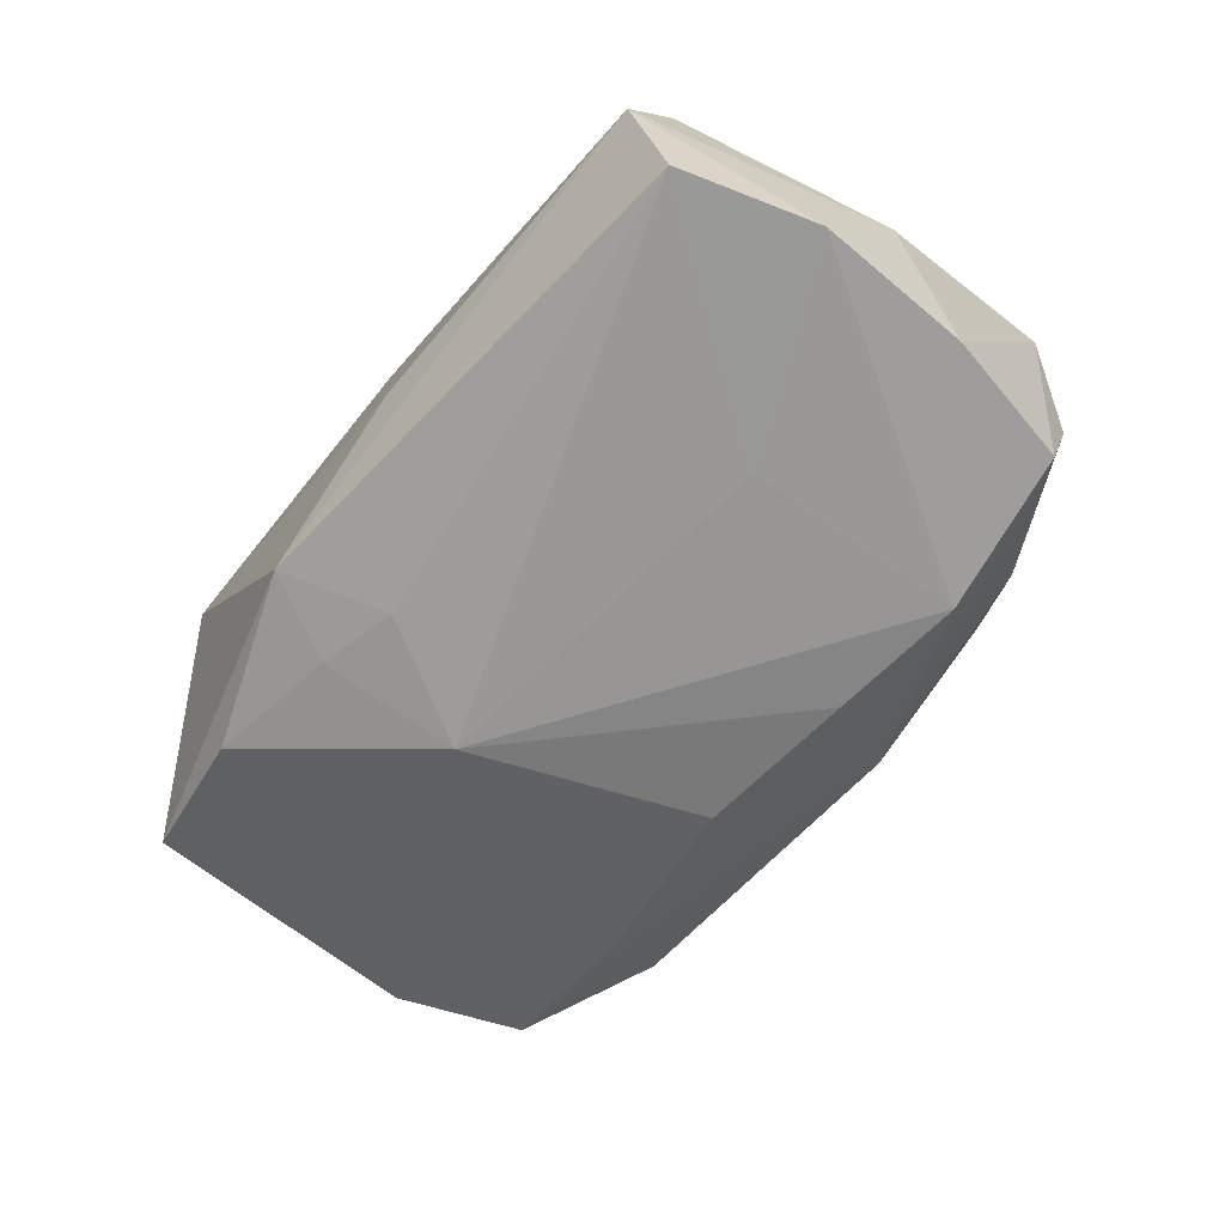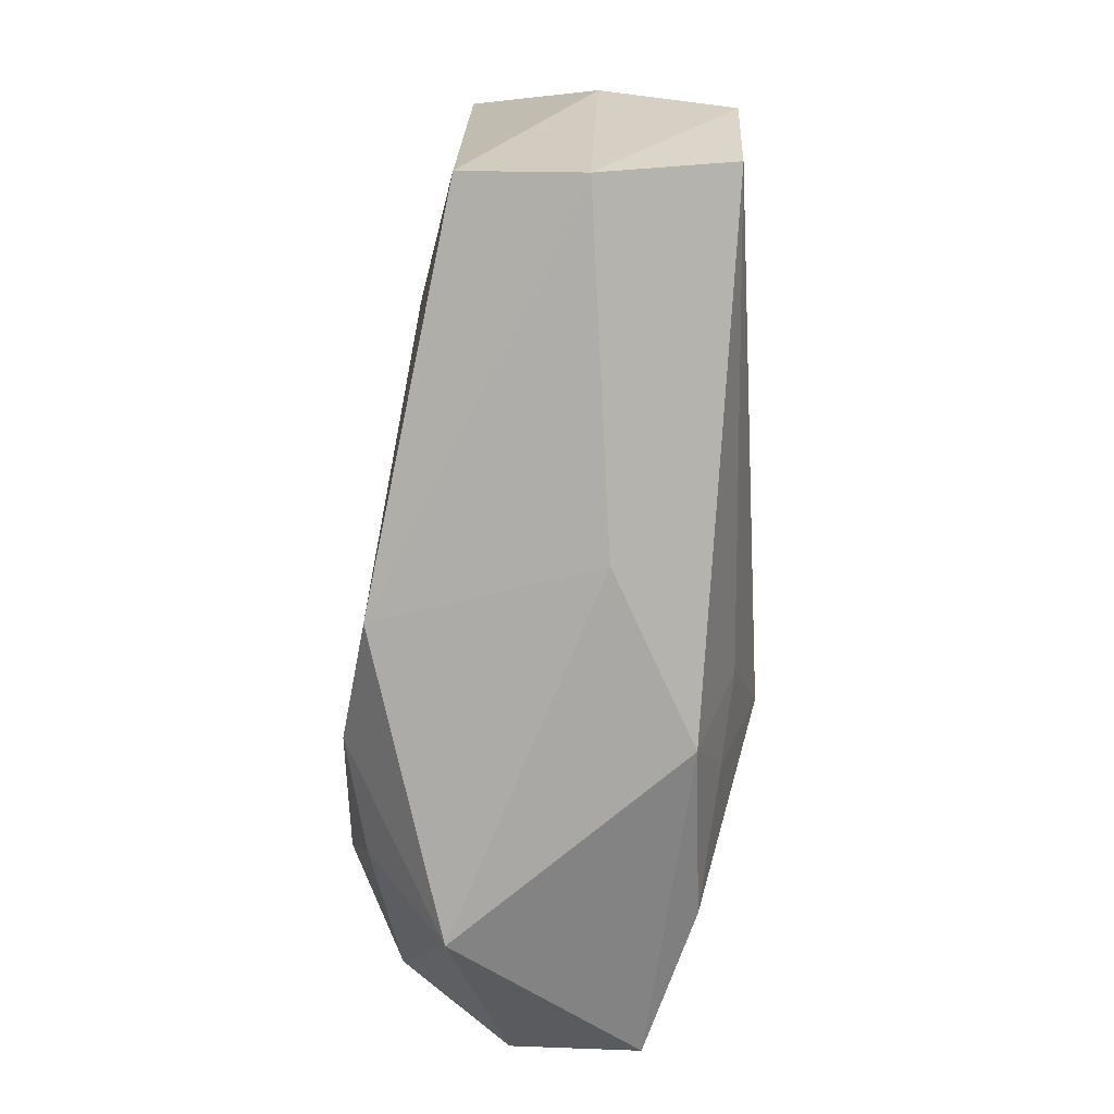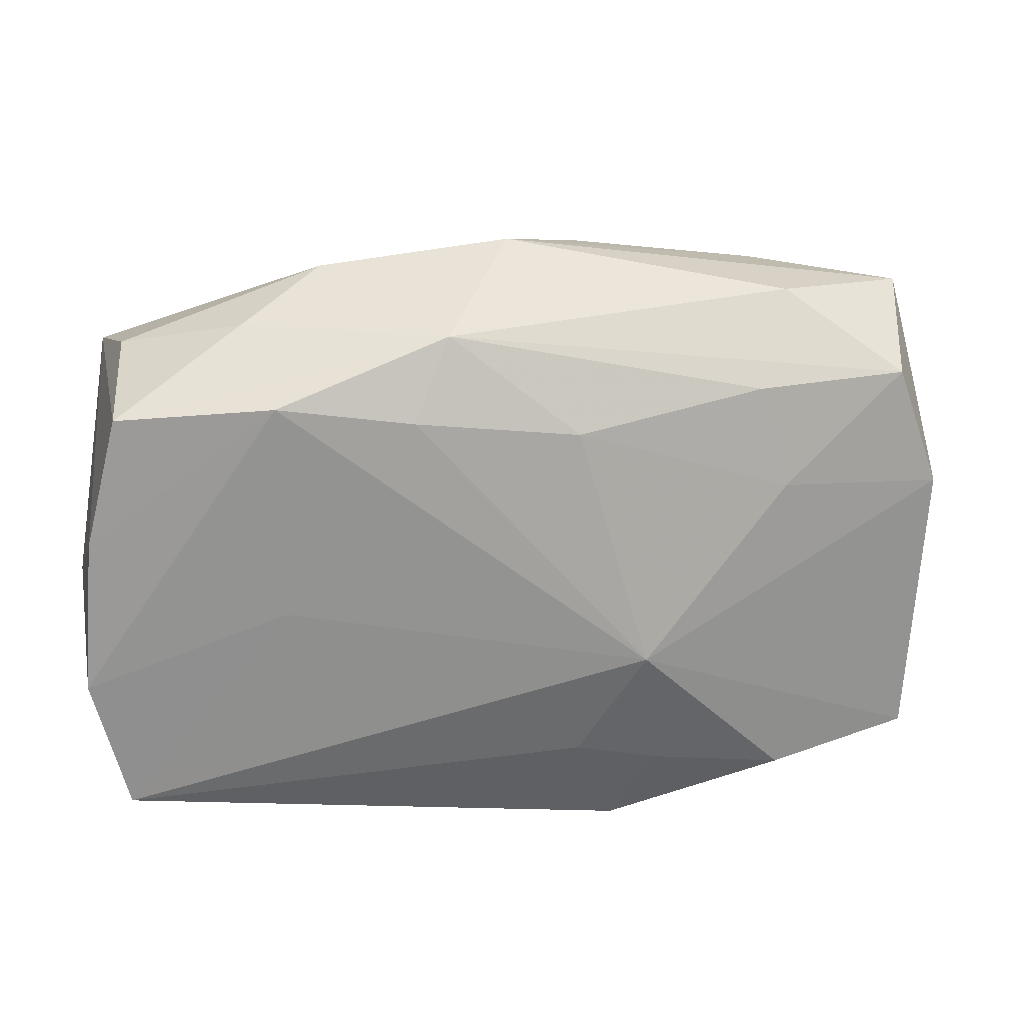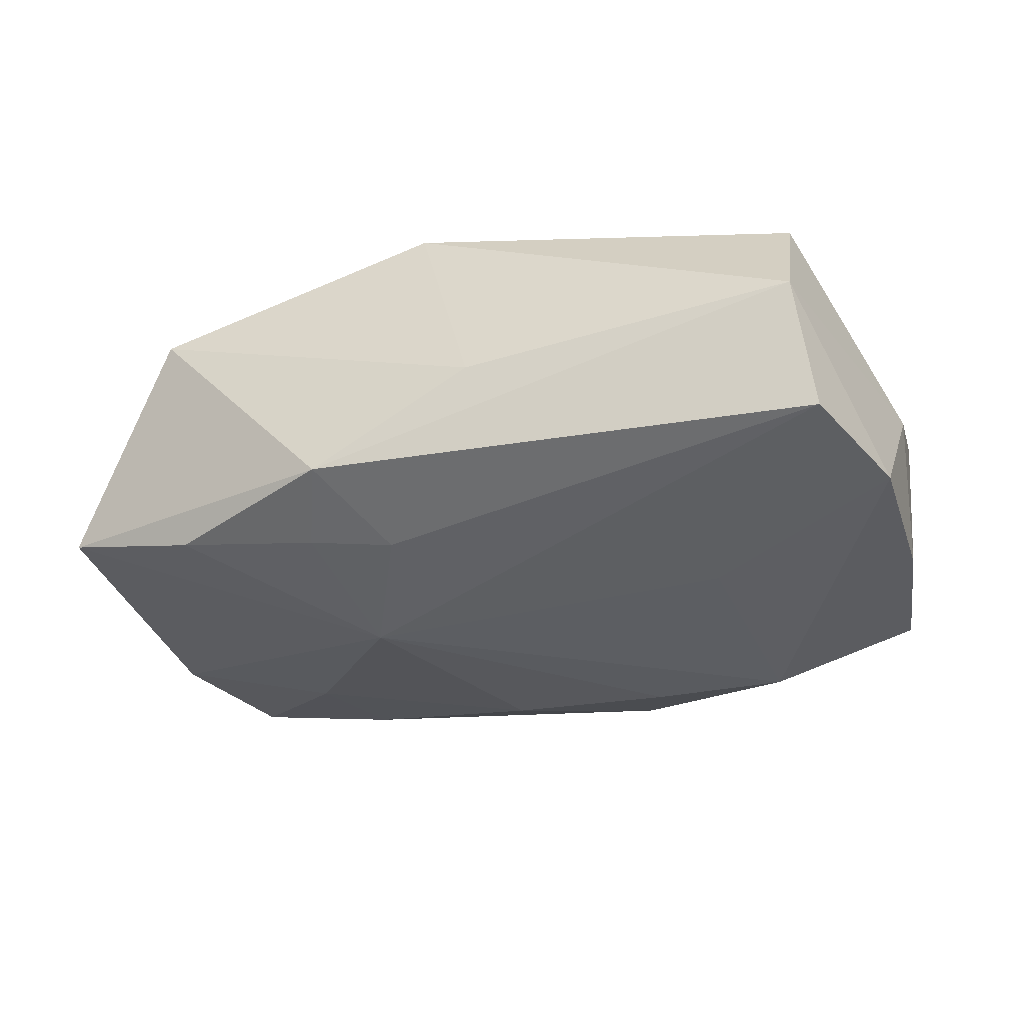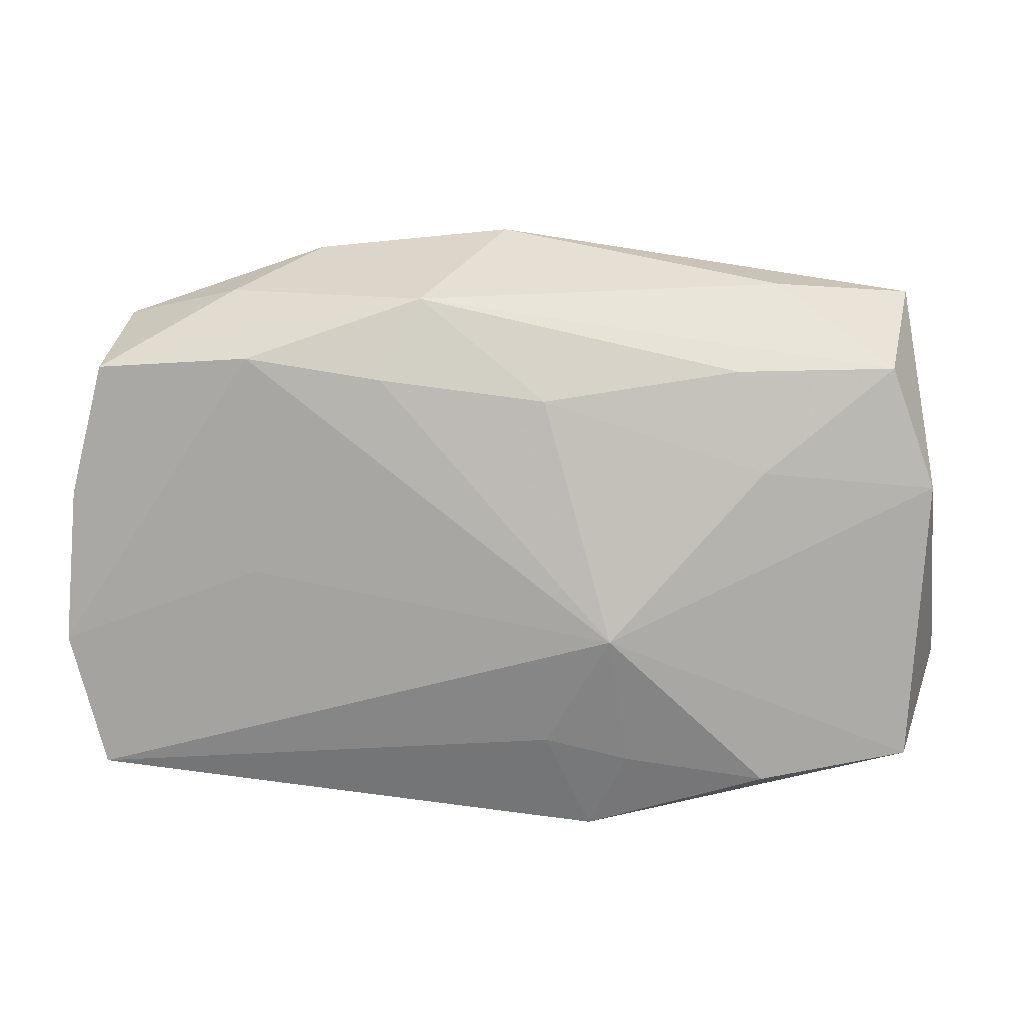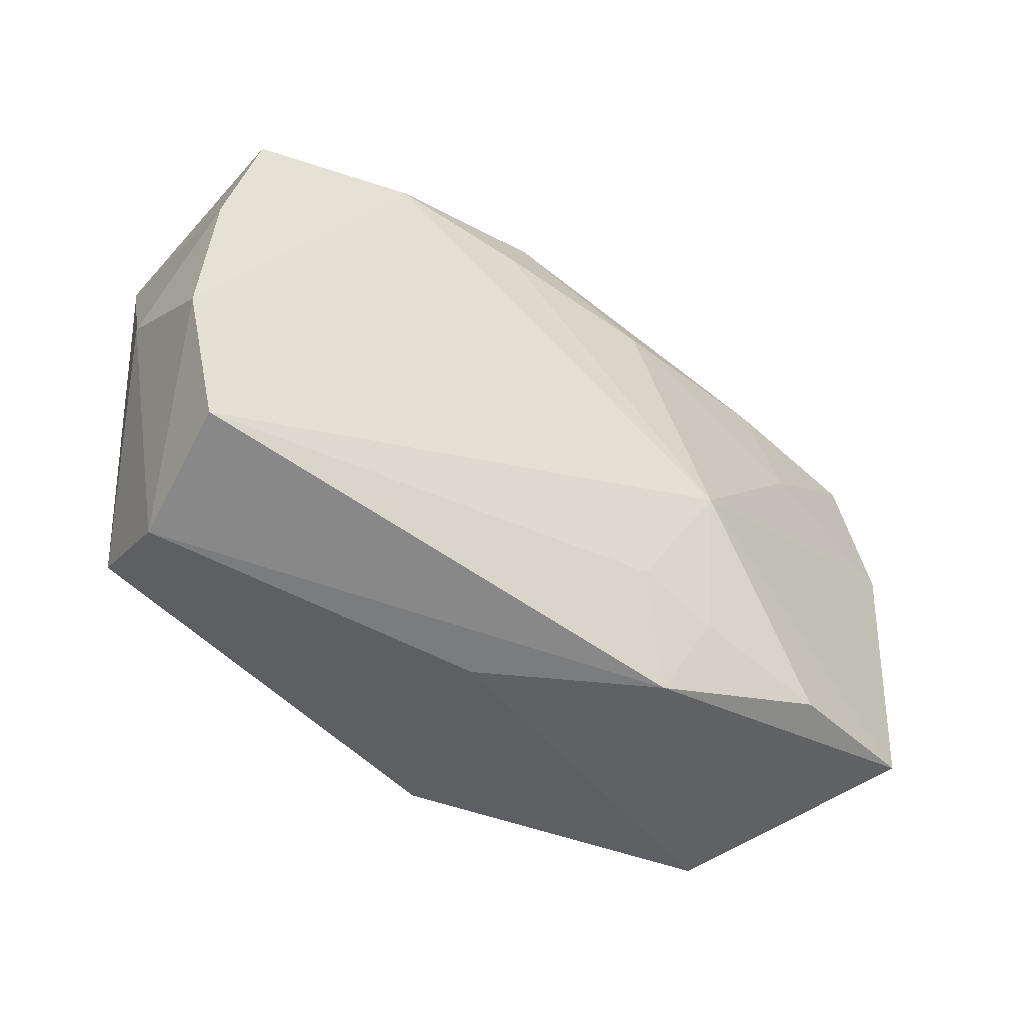
<metadata>
{"format":"obj","ext":"obj","renderer":"f3d","projection":"perspective","resolution":1024,"background":"white","views":[{"elev":-63.9,"azim":54.0,"up":"+Z"},{"elev":-75.0,"azim":89.0,"up":"+Y"},{"elev":22.0,"azim":173.5,"up":"+Y"},{"elev":-35.8,"azim":22.3,"up":"+Z"},{"elev":12.0,"azim":-174.7,"up":"+Y"},{"elev":-46.8,"azim":147.3,"up":"+Y"}]}
</metadata>
<code>
v -0.04011 -0.01132 0.003792
v 0.03451 0.02057 -0.002327
v 0.03569 -0.01944 -0.01265
v 0.03486 0.01696 -0.01303
v -0.03094 0.01621 0.01215
v -0.02286 -0.008909 0.0173
v -0.01035 -0.006038 -0.01647
v 0.0008143 -0.02272 0.01512
v 0.03495 -0.02248 -0.001429
v -0.01991 -0.01756 0.01531
v -0.02342 0.008193 -0.01181
v 0.00649 0.02315 -0.01237
v 0.03445 -0.01754 0.008758
v 0.006408 0.008542 0.014
v -0.004712 -0.01588 -0.0138
v 0.03875 -0.007769 -0.01303
v -0.02354 0.02394 0.007379
v 0.006158 -0.02471 -0.003433
v -0.008706 0.0001027 0.0173
v 0.009663 0.0164 -0.01514
v -0.02101 0.01693 -0.01079
v 0.02394 0.0232 -0.007169
v -0.02384 -0.0198 -0.01128
v -0.03047 -0.01546 0.01257
v 0.02134 0.01812 -0.0151
v -0.004461 0.01465 -0.01452
v -0.03209 -0.00541 0.01217
v -0.01183 -0.01775 -0.01286
v 0.03952 -0.0007485 -0.002231
v -0.02478 -0.02471 0.008712
v -0.01015 -0.0179 0.01718
v -0.006808 0.02653 0.005127
v -0.03679 -0.01828 -0.007156
v -0.03459 0.01692 -0.007515
v -0.0208 0.01896 0.01537
v 0.0002401 0.02823 1.3e-06
v -0.03839 0.006271 -0.007186
v 0.01694 0.0266 -0.001179
v -0.03628 0.02262 0.00278
v -0.005481 0.02139 0.01138
v -0.008364 -0.02471 -0.01043
v -0.0245 0.02386 -0.003694
v 0.03705 0.01773 0.008489
v 0.02107 -0.0008641 -0.0146
v 0.02197 -0.000278 0.01211
v 0.0377 0.005613 -0.01292
f 7 25 44
f 44 25 16
f 42 39 36
f 19 43 14
f 14 35 19
f 43 35 14
f 5 35 39
f 45 43 19
f 45 13 43
f 13 45 8
f 43 13 29
f 37 11 7
f 36 32 38
f 38 32 43
f 40 35 43
f 43 32 40
f 40 32 35
f 39 35 17
f 35 32 17
f 36 39 17
f 17 32 36
f 13 8 9
f 16 29 9
f 9 29 13
f 1 5 39
f 39 37 1
f 7 11 26
f 11 21 26
f 39 42 34
f 34 37 39
f 11 37 34
f 34 21 11
f 16 25 46
f 25 4 46
f 46 29 16
f 43 29 46
f 46 4 43
f 43 4 2
f 2 4 22
f 2 38 43
f 22 38 2
f 41 9 18
f 18 9 8
f 3 9 41
f 41 15 3
f 16 9 3
f 3 15 7
f 7 44 3
f 3 44 16
f 7 15 28
f 28 23 7
f 28 15 41
f 41 23 28
f 12 34 42
f 21 34 12
f 12 42 36
f 12 26 21
f 36 38 12
f 12 38 22
f 12 4 25
f 22 4 12
f 30 18 8
f 41 18 30
f 30 24 1
f 19 35 6
f 35 5 6
f 20 12 25
f 26 12 20
f 20 25 7
f 7 26 20
f 31 30 8
f 19 6 31
f 31 45 19
f 31 8 45
f 33 23 41
f 41 30 33
f 33 30 1
f 33 1 37
f 33 37 7
f 7 23 33
f 27 6 5
f 24 6 27
f 5 1 27
f 1 24 27
f 24 30 10
f 30 31 10
f 10 6 24
f 10 31 6

</code>
